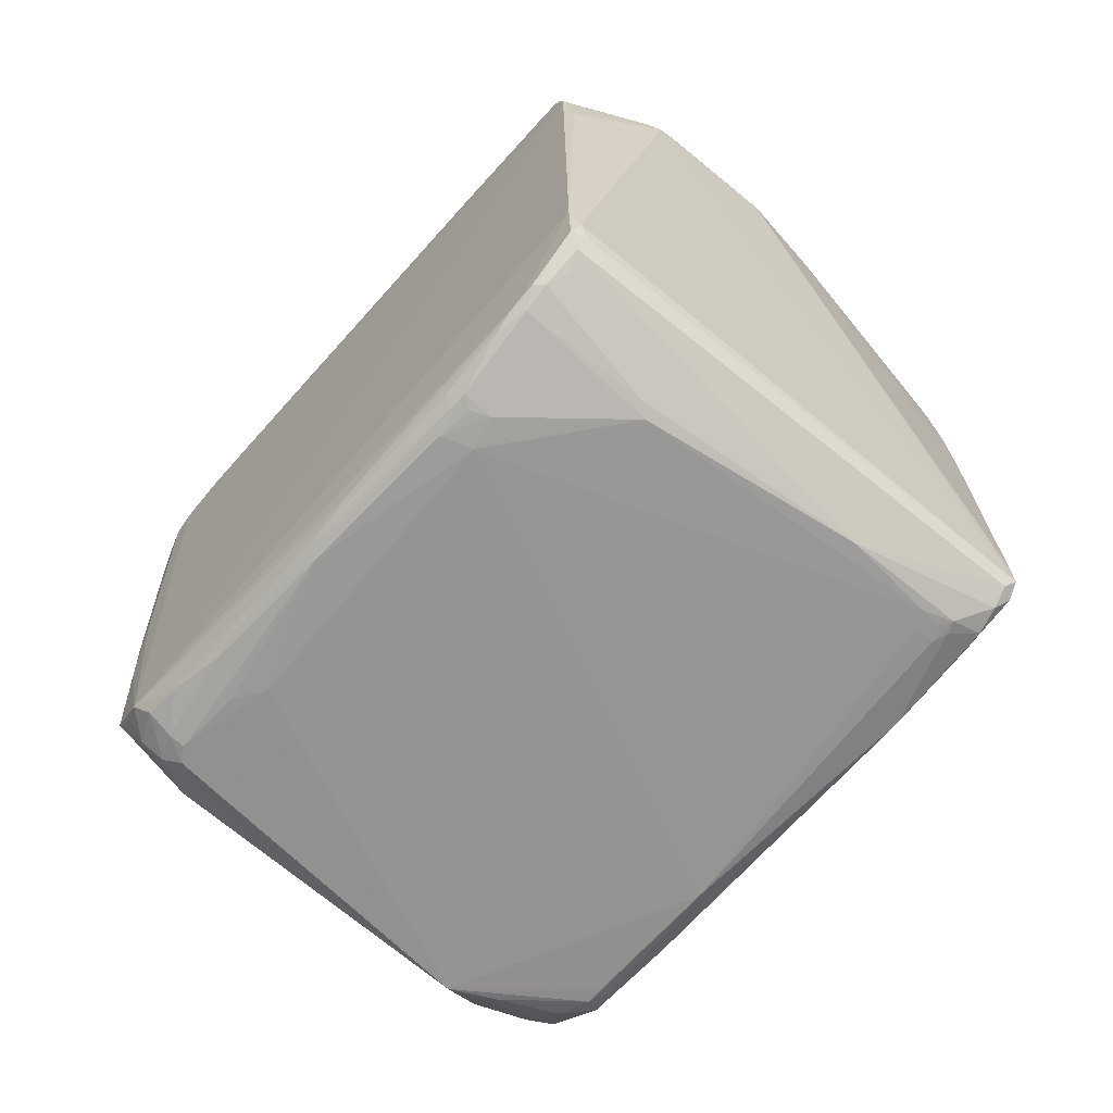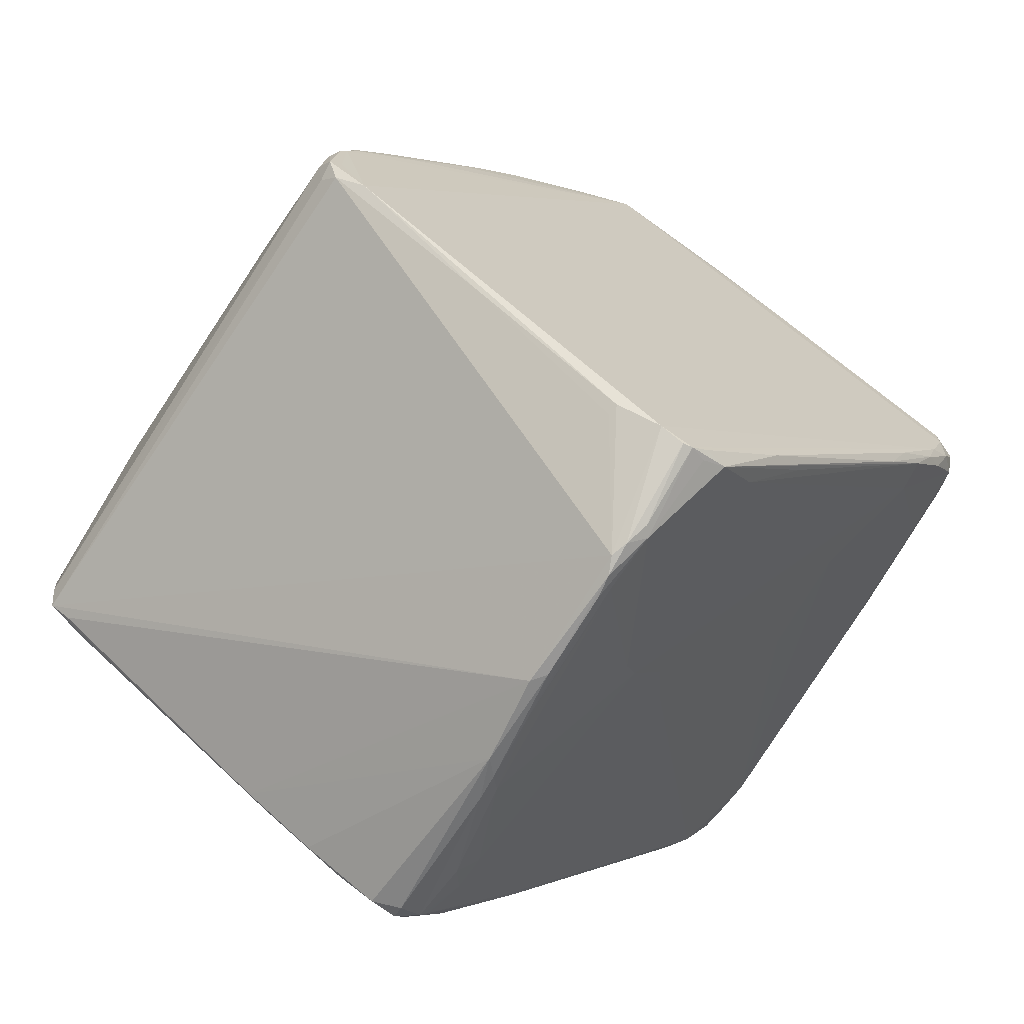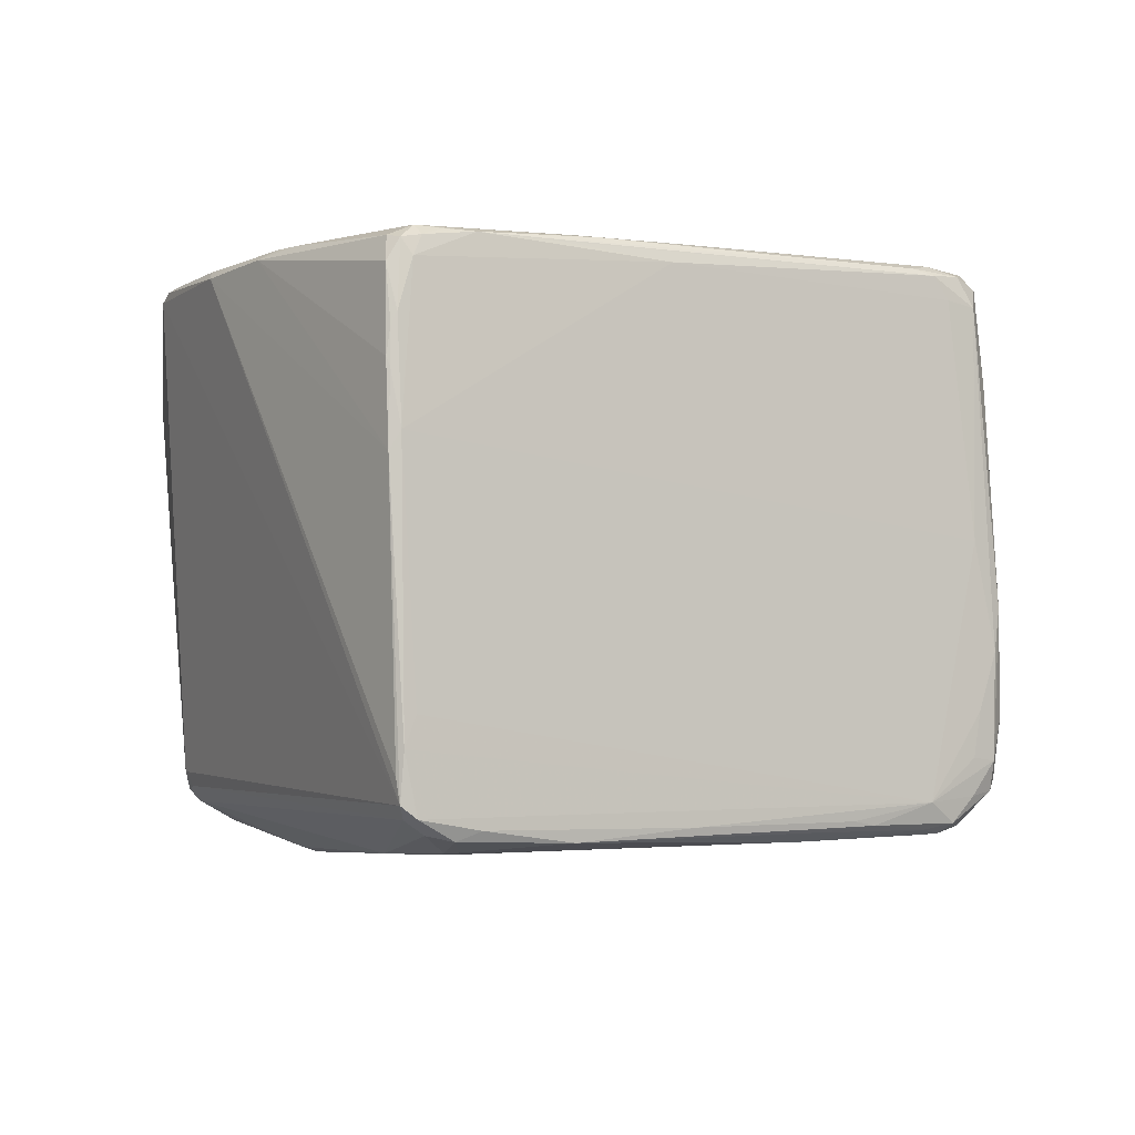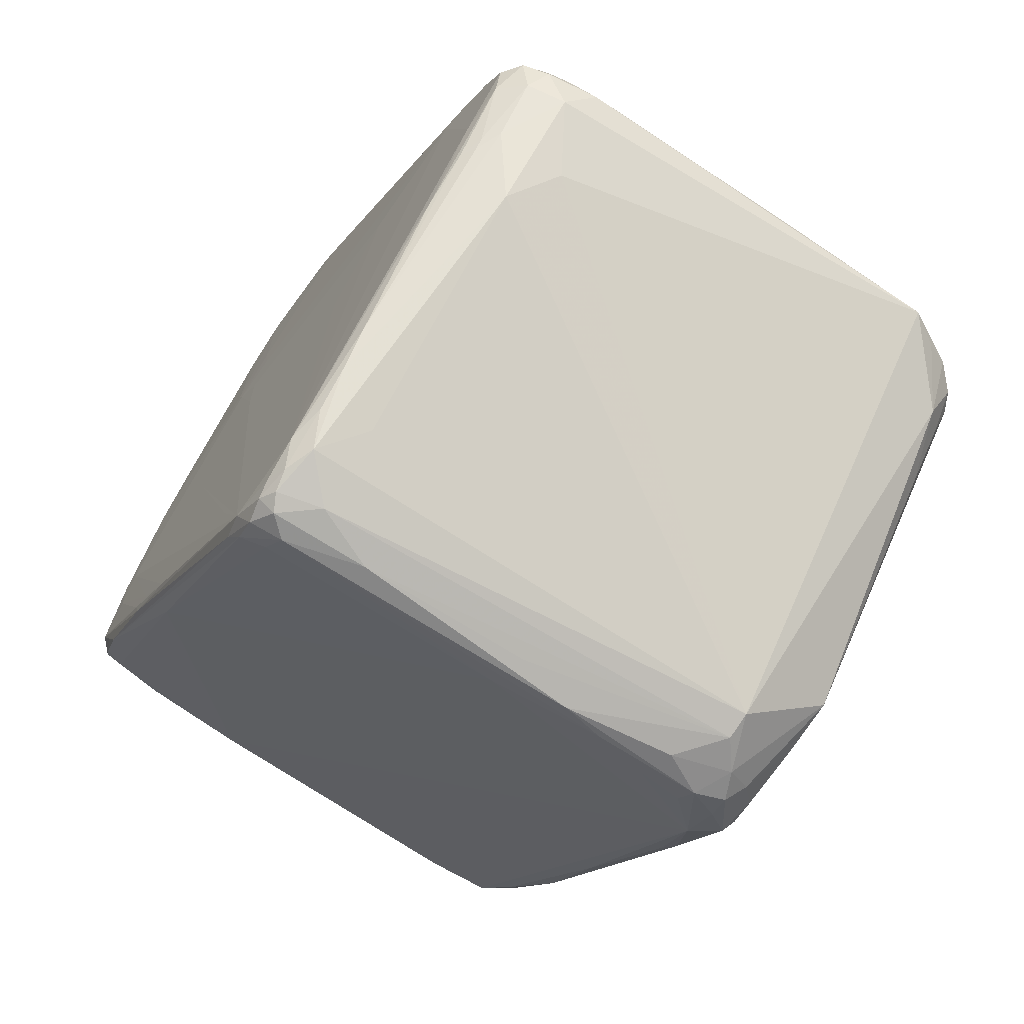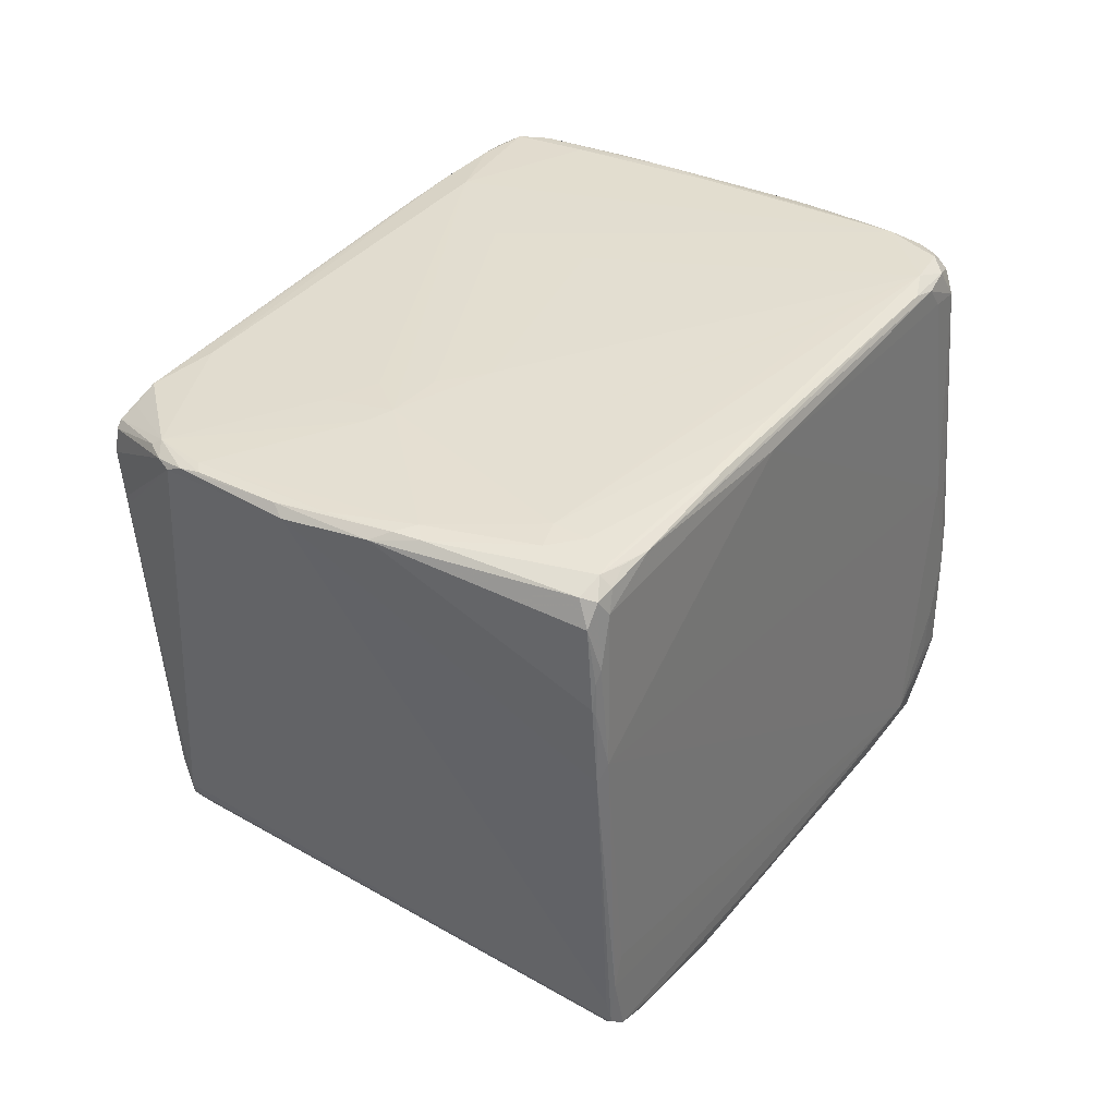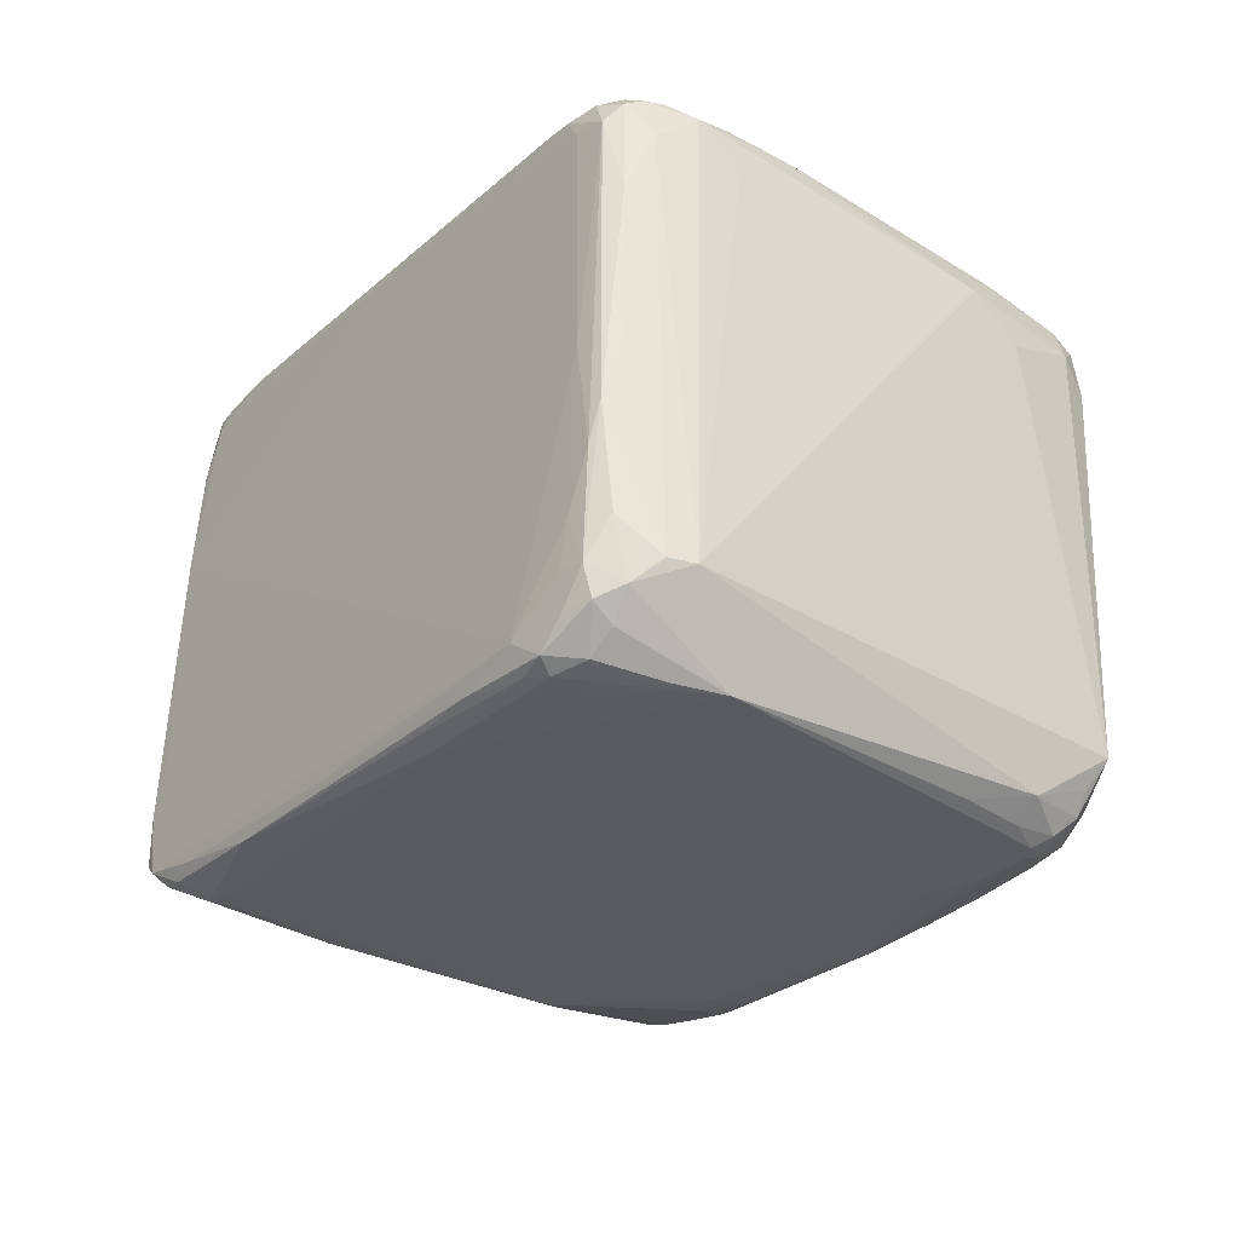
<metadata>
{"format":"obj","ext":"obj","renderer":"f3d","projection":"perspective","resolution":1024,"background":"white","views":[{"elev":-69.4,"azim":-178.1,"up":"+Z"},{"elev":58.7,"azim":-42.6,"up":"+Y"},{"elev":-1.8,"azim":-76.4,"up":"+Z"},{"elev":-66.1,"azim":57.9,"up":"+Y"},{"elev":38.6,"azim":-102.0,"up":"+Z"},{"elev":-29.6,"azim":5.1,"up":"+Z"}]}
</metadata>
<code>
o Mesh 0
v 20.62 20 38.82
v 20.17 20.49 38.7
v 20.3 20.36 38.67
v 20.81 19.87 38.66
v 20.95 19.73 38.85
v 19.27 21.43 38.71
v 20.93 19.72 39.12
v 19.98 20.74 38.63
v 21.08 19.6 39.1
v 18.64 22.11 38.64
v 20.69 20.06 38.62
v 20.98 19.68 39.46
v 18.16 22.61 38.74
v 21.13 19.63 38.88
v 17.84 22.94 38.83
v 18.07 22.76 38.67
v 21.11 19.59 39.88
v 20.86 19.99 38.58
v 17.79 23.04 38.92
v 20.78 20.09 38.58
v 20.05 20.84 38.57
v 17.8 23.02 39.27
v 17.96 22.93 38.72
v 21.26 19.57 39.4
v 17.87 22.96 39.49
v 17.8 23.08 39.09
v 21.19 19.57 40.2
v 17.88 23.05 38.82
v 21.1 19.87 38.62
v 21.03 19.72 40.68
v 21.34 19.62 38.97
v 21.24 19.75 38.77
v 18.31 22.8 38.59
v 18.27 22.9 38.59
v 21.32 19.62 40.61
v 18.41 22.76 38.57
v 21.55 19.62 39.12
v 17.89 23.07 41.3
v 18.39 22.88 38.57
v 17.87 23.15 41.16
v 20.99 19.9 42.42
v 21.17 19.73 42.38
v 21.32 19.68 41.83
v 20.92 19.99 42.59
v 18.53 22.86 38.56
v 17.9 23.15 41.7
v 20.82 20.14 42.64
v 21.12 19.85 42.61
v 20.27 20.71 42.61
v 19.38 21.61 42.53
v 17.9 23.18 41.77
v 17.94 23.11 42.06
v 17.92 23.15 41.97
v 18.48 23 38.56
v 21.3 19.74 42.52
v 21.73 19.69 39.11
v 18.04 23.04 42.43
v 18.77 22.29 42.61
v 21.02 20.05 42.68
v 18.39 22.71 42.62
v 19.05 22.04 42.66
v 18.12 23.01 42.58
v 17.96 23.2 42.39
v 18.03 23.12 42.55
v 21.53 20.05 38.55
v 19.59 21.55 42.67
v 21.3 19.85 42.64
v 18.26 22.91 42.63
v 19.01 22.16 42.67
v 19.22 21.99 42.67
v 21.42 19.79 42.58
v 21.5 19.75 42.26
v 18.17 23.08 42.65
v 18.26 23.01 42.65
v 18.07 23.23 42.57
v 21.42 19.92 42.65
v 20.73 20.65 42.67
v 21.56 19.87 42.6
v 18.52 23.08 42.67
v 21.88 20.17 38.51
v 21.76 19.91 42.51
v 21.69 20.05 42.65
v 18.5 23.37 42.67
v 18.7 23.26 42.68
v 18.96 23.52 38.52
v 22.01 20.1 42.22
v 21.94 20.14 42.58
v 22.19 20.36 42.56
v 19.86 22.87 42.66
v 18.77 24.11 42.63
v 18.9 24.09 42.65
v 22.41 20.59 42.56
v 18.89 24.27 42.63
v 18.91 24.43 42.57
v 20.5 23.32 42.64
v 19.22 24.65 42.61
v 22.85 21.17 42.56
v 20.48 23.72 42.63
v 19.32 24.93 42.52
v 21.88 22.36 42.6
v 20.21 24.05 42.63
v 23.23 21.53 38.46
v 20.14 24.24 42.63
v 20.36 24.48 38.41
v 19.43 24.96 42.58
v 20.38 24.6 38.44
v 23.16 21.39 42.53
v 20.58 24.09 42.61
v 23.5 21.37 42.12
v 20.48 24.46 42.6
v 22.96 22.46 38.36
v 23.55 21.88 38.43
v 23.68 21.77 38.58
v 22.99 22.64 38.35
v 19.91 25.28 42.56
v 23.5 21.71 42.49
v 23.63 22.09 38.38
v 19.89 25.4 42.55
v 23.59 21.71 42.42
v 23.76 21.63 41.84
v 22.41 22.93 42.56
v 21.5 24.33 38.34
v 23.25 22.57 38.36
v 19.99 25.39 42.55
v 23.61 22.23 38.37
v 23.65 21.78 42.42
v 23.78 22.09 38.45
v 21.38 24.55 38.36
v 20 25.52 42.53
v 23.76 21.79 42.32
v 23.7 22.29 38.41
v 23.61 22 42.51
v 23.43 22.66 38.39
v 21.52 24.59 38.36
v 20.08 25.6 42.46
v 23.94 22.16 38.6
v 21.73 24.43 38.35
v 24.01 22.1 38.77
v 22.6 23.59 38.34
v 23.32 22.87 38.4
v 21.55 24.7 38.38
v 21.65 24.6 38.37
v 22.41 23.85 38.36
v 20.2 25.64 42.48
v 23.66 22.61 38.48
v 20.84 25.42 38.66
v 23.85 22.42 38.53
v 23.02 23.29 38.41
v 22.61 23.71 38.39
v 20.7 25.59 38.86
v 24.04 22.25 38.79
v 21.12 25.21 38.52
v 24.16 22.12 38.99
v 21.67 24.69 38.43
v 20.78 25.14 42.54
v 20.78 25.56 38.74
v 22.36 24 38.46
v 20.99 25.37 38.59
v 20.34 25.61 42.53
v 24 22.38 38.73
v 21.31 25.09 38.5
v 21.43 24.98 38.51
v 21.8 24.61 38.54
v 21.24 25.2 38.55
v 21.15 25.3 38.59
v 21.08 25.37 38.6
v 20.75 25.67 38.97
v 20.37 25.68 42.48
v 20.82 25.66 38.82
v 20.9 25.59 38.85
v 24.16 22.24 39.68
v 23.91 22.2 42.47
v 24.12 22.05 42.03
v 24.19 22.22 40.18
v 20.83 25.72 39.18
v 24.07 22.16 42.3
v 24.14 22.32 40.4
v 23.29 22.99 42.52
v 20.77 25.79 40.4
v 23.98 22.42 42.47
v 24.23 22.26 41.83
v 24.18 22.29 42.2
v 20.7 25.85 41.78
v 24.2 22.34 42.03
v 24.12 22.39 42.37
v 21.34 25.17 42.51
v 23.79 22.73 42.48
v 24.16 22.43 42.17
v 23.97 22.6 42.41
v 20.77 25.89 41.78
v 23.47 23.1 42.48
v 24.08 22.54 42.27
v 21.91 24.69 42.49
v 23.7 22.91 42.43
v 23.13 23.49 42.47
v 23.84 22.79 42.37
v 23.35 23.31 42.41
v 20.95 25.74 42.41
v 21.09 25.6 42.48
v 21.71 25.02 42.42
v 20.85 25.92 42.1
v 20.88 25.89 42.29
v 21.03 25.73 42.36
v 20.91 25.86 42.34
f 201 192 160
f 113 138 153
f 181 184 182
f 151 160 153
f 177 160 192
f 147 145 160
f 175 201 160
f 134 128 141
f 15 1 22
f 15 22 19
f 33 10 16
f 33 36 10
f 21 36 45
f 21 80 20
f 21 10 36
f 104 85 106
f 156 169 158
f 156 106 85
f 156 150 169
f 102 113 80
f 102 80 117
f 136 138 113
f 136 147 160
f 136 160 151
f 136 151 153
f 136 153 138
f 125 117 80
f 173 153 181
f 173 181 182
f 163 160 157
f 188 177 192
f 188 182 184
f 174 181 153
f 174 177 188
f 174 188 184
f 174 184 181
f 148 160 145
f 148 149 157
f 148 157 160
f 167 179 175
f 167 175 169
f 167 169 150
f 167 150 19
f 135 183 179
f 135 179 167
f 135 167 19
f 25 38 22
f 25 22 1
f 25 1 38
f 139 149 148
f 13 15 16
f 13 16 10
f 28 15 19
f 28 19 150
f 28 150 156
f 28 156 85
f 56 80 113
f 56 113 153
f 152 141 128
f 152 128 104
f 152 104 106
f 152 106 158
f 146 106 156
f 146 156 158
f 146 158 106
f 112 113 102
f 112 102 117
f 111 114 125
f 111 125 80
f 111 80 114
f 161 141 152
f 170 169 175
f 171 177 174
f 171 174 153
f 171 153 160
f 171 160 177
f 140 139 148
f 140 148 145
f 190 201 175
f 190 175 179
f 190 179 183
f 190 183 135
f 190 135 201
f 40 26 19
f 40 19 22
f 40 22 38
f 40 38 46
f 202 204 201
f 99 19 26
f 99 26 40
f 99 135 19
f 203 204 199
f 168 204 202
f 200 203 199
f 200 199 195
f 200 195 197
f 176 130 173
f 176 173 182
f 132 178 97
f 132 97 107
f 132 107 172
f 132 172 180
f 132 180 178
f 87 78 81
f 44 50 41
f 57 38 50
f 30 41 50
f 30 50 38
f 30 38 1
f 12 17 30
f 12 30 1
f 12 1 7
f 143 149 139
f 142 149 143
f 142 143 139
f 123 114 139
f 123 139 125
f 123 125 114
f 6 1 15
f 6 15 13
f 6 13 10
f 54 85 104
f 23 16 15
f 23 15 28
f 23 28 85
f 8 11 3
f 8 3 10
f 8 10 21
f 8 21 11
f 122 80 21
f 122 21 45
f 122 45 54
f 122 54 104
f 122 104 128
f 122 139 114
f 122 114 80
f 9 7 1
f 9 1 5
f 9 5 14
f 9 17 12
f 9 12 7
f 4 29 14
f 4 14 5
f 4 5 1
f 4 1 3
f 4 3 11
f 18 65 29
f 18 29 4
f 18 4 11
f 18 11 21
f 18 21 20
f 18 20 80
f 18 80 65
f 32 14 29
f 32 29 65
f 32 65 80
f 109 173 130
f 109 130 92
f 120 153 173
f 120 173 109
f 120 109 56
f 120 56 153
f 127 113 112
f 127 112 117
f 127 147 136
f 127 136 113
f 165 169 170
f 165 170 175
f 165 175 160
f 166 158 169
f 166 169 165
f 166 161 152
f 166 152 158
f 133 139 140
f 133 125 139
f 82 97 178
f 82 78 87
f 82 92 107
f 82 107 97
f 75 64 73
f 75 63 64
f 94 63 75
f 94 93 105
f 94 105 99
f 94 99 40
f 187 180 189
f 187 178 180
f 196 189 192
f 196 192 201
f 196 201 204
f 196 204 203
f 196 203 200
f 196 200 197
f 191 195 199
f 191 186 178
f 191 178 187
f 185 192 189
f 185 189 180
f 185 180 172
f 185 172 176
f 185 176 182
f 185 182 188
f 185 188 192
f 159 186 199
f 159 204 168
f 159 118 124
f 119 92 130
f 88 92 82
f 88 82 87
f 88 87 81
f 88 81 109
f 88 109 92
f 52 63 53
f 52 53 46
f 52 46 38
f 52 38 57
f 52 57 64
f 52 64 63
f 60 57 50
f 61 73 60
f 61 60 47
f 61 47 59
f 154 157 149
f 154 149 142
f 154 142 141
f 154 141 161
f 2 3 1
f 2 1 6
f 2 6 10
f 2 10 3
f 39 54 45
f 39 45 36
f 34 33 16
f 34 16 23
f 34 23 85
f 34 85 54
f 34 54 39
f 34 39 36
f 34 36 33
f 137 134 141
f 137 141 142
f 137 142 139
f 137 139 122
f 137 122 128
f 137 128 134
f 86 56 109
f 86 109 81
f 86 81 56
f 164 163 157
f 164 161 166
f 164 166 165
f 164 165 160
f 164 160 163
f 131 145 147
f 131 147 127
f 131 127 117
f 131 117 125
f 131 125 133
f 131 133 140
f 131 140 145
f 76 78 82
f 76 82 59
f 90 93 94
f 90 94 75
f 90 75 73
f 90 73 83
f 96 124 118
f 96 118 105
f 96 105 93
f 108 101 178
f 108 178 186
f 100 59 82
f 95 59 100
f 95 101 84
f 51 63 94
f 51 94 40
f 51 40 46
f 51 46 53
f 51 53 63
f 194 189 196
f 194 196 197
f 194 197 195
f 194 195 191
f 194 191 187
f 194 187 189
f 193 186 191
f 193 191 199
f 193 199 186
f 155 186 159
f 103 159 124
f 198 204 159
f 198 159 199
f 198 199 204
f 129 135 99
f 129 99 105
f 129 105 118
f 129 118 159
f 116 92 119
f 116 172 107
f 116 107 92
f 126 176 172
f 126 172 116
f 126 116 119
f 126 119 130
f 126 130 176
f 42 41 30
f 42 30 17
f 42 43 55
f 42 44 41
f 72 55 43
f 72 56 81
f 58 44 60
f 58 60 50
f 58 50 44
f 62 64 57
f 62 57 60
f 62 73 64
f 49 47 60
f 49 60 44
f 49 44 47
f 66 61 59
f 66 59 84
f 37 56 72
f 37 72 43
f 31 14 32
f 31 32 80
f 31 80 56
f 31 56 37
f 31 37 24
f 31 24 9
f 31 9 14
f 162 161 164
f 162 164 157
f 162 157 154
f 162 154 161
f 67 78 76
f 67 76 59
f 91 93 90
f 91 90 83
f 91 83 84
f 91 84 101
f 91 101 103
f 91 96 93
f 110 101 108
f 110 108 186
f 110 186 155
f 110 155 159
f 110 159 103
f 110 103 101
f 121 178 101
f 121 95 100
f 121 100 82
f 121 82 178
f 89 59 95
f 89 95 84
f 144 168 202
f 144 202 201
f 144 201 135
f 144 135 129
f 144 129 159
f 144 159 168
f 27 43 42
f 27 42 17
f 27 17 9
f 27 9 24
f 27 24 37
f 68 73 62
f 68 62 60
f 68 60 73
f 79 83 73
f 79 84 83
f 71 78 67
f 71 67 55
f 71 55 72
f 71 72 81
f 71 81 78
f 48 44 42
f 48 42 55
f 48 55 67
f 48 67 59
f 48 59 47
f 48 47 44
f 115 124 96
f 115 96 91
f 115 91 103
f 115 103 124
f 98 95 121
f 98 121 101
f 98 101 95
f 77 59 89
f 77 89 84
f 77 84 59
f 35 43 27
f 35 27 37
f 35 37 43
f 69 73 61
f 69 61 66
f 74 73 69
f 74 69 79
f 74 79 73
f 70 79 69
f 70 69 66
f 70 66 84
f 70 84 79

</code>
